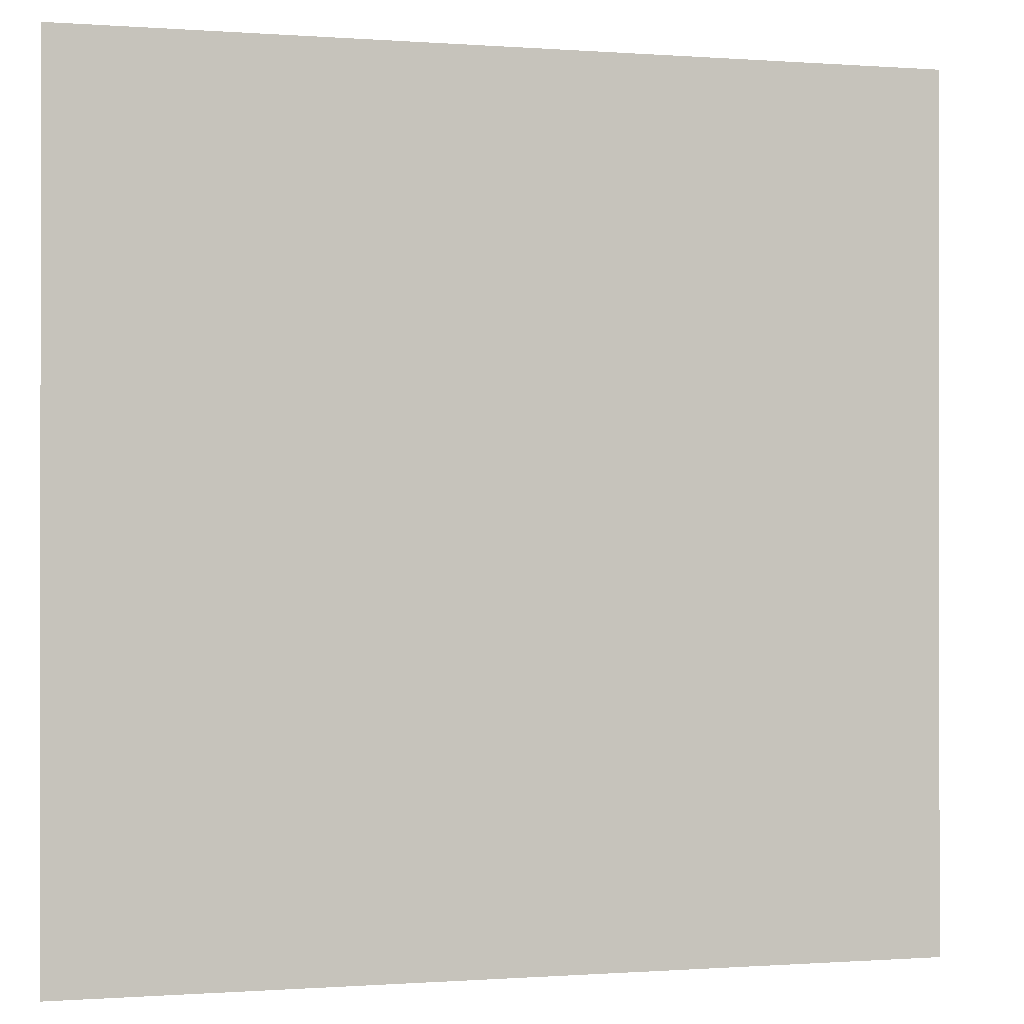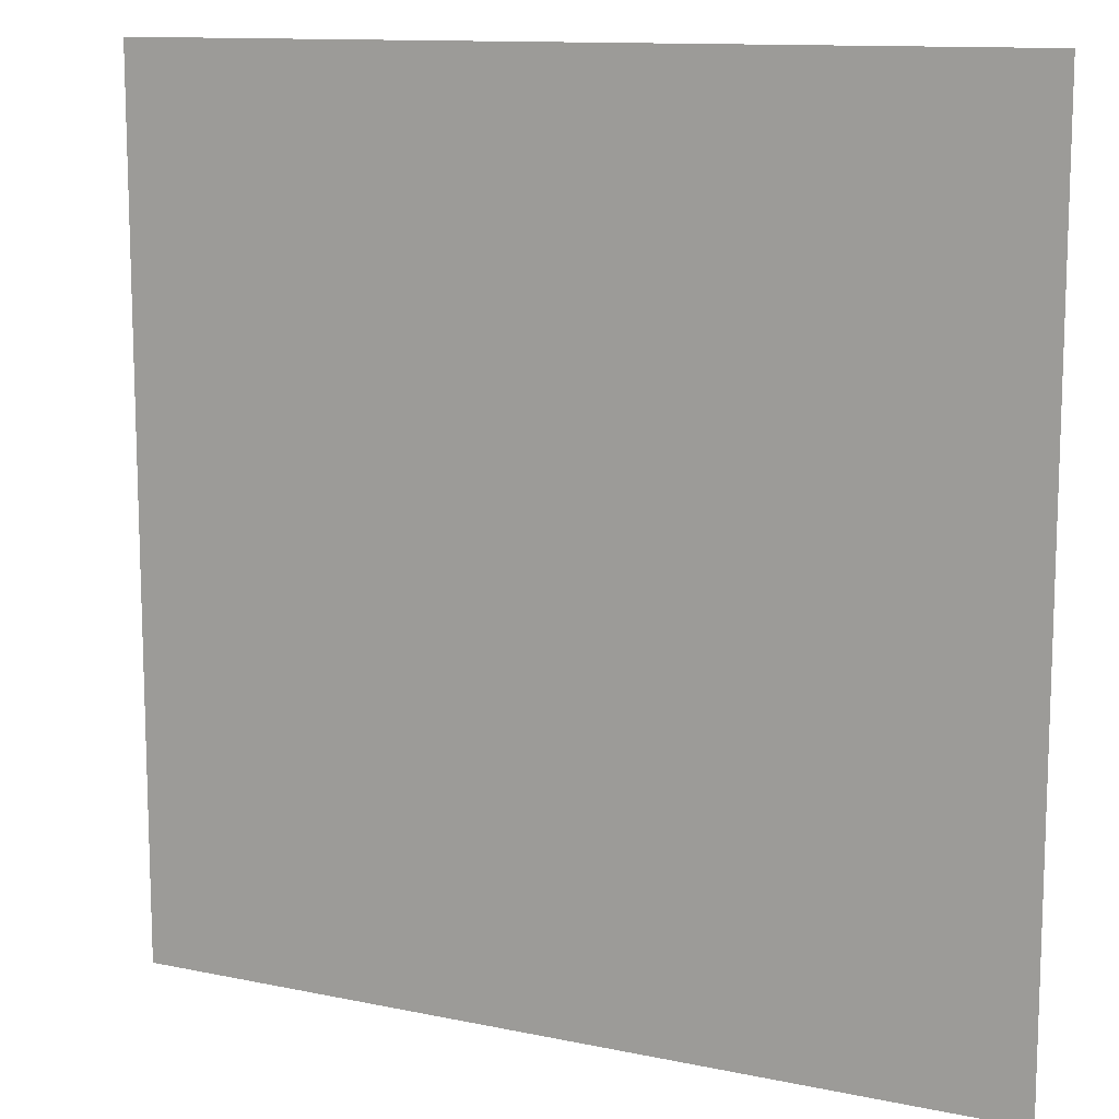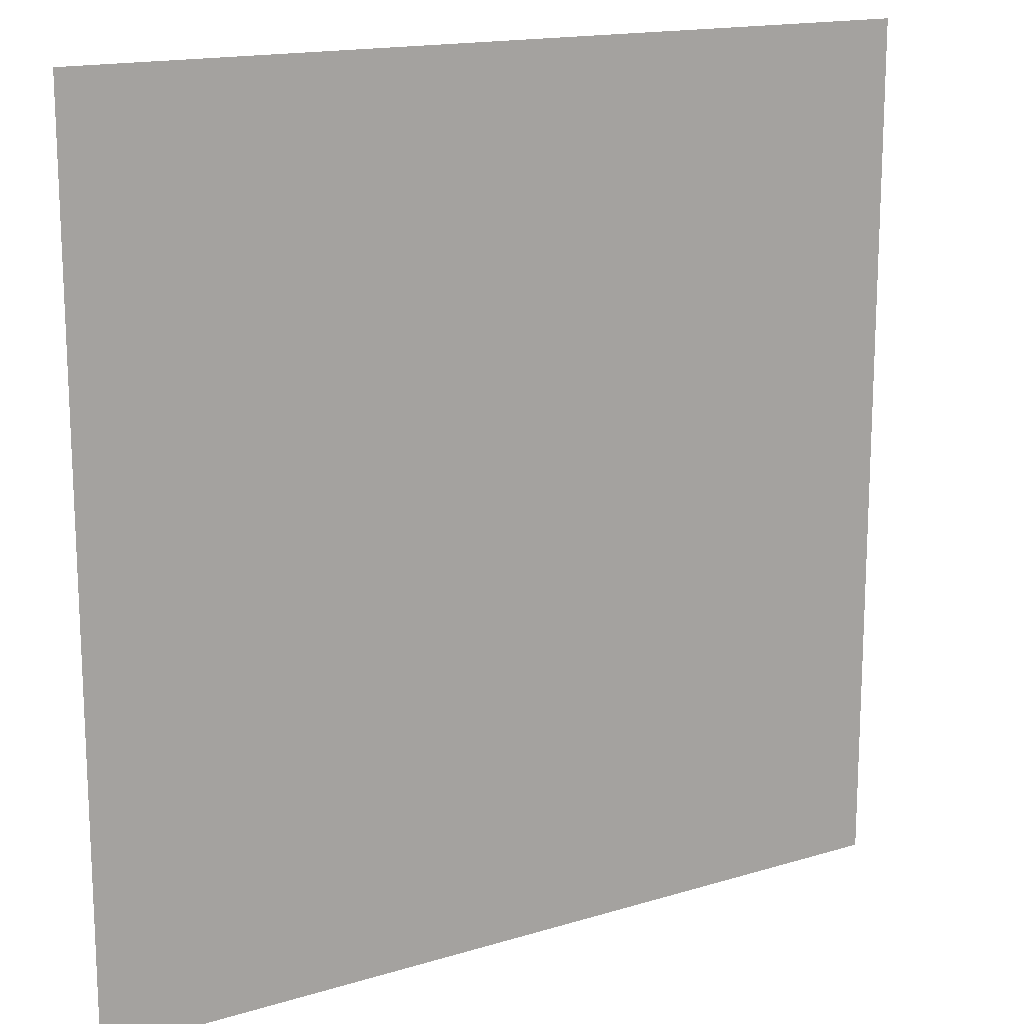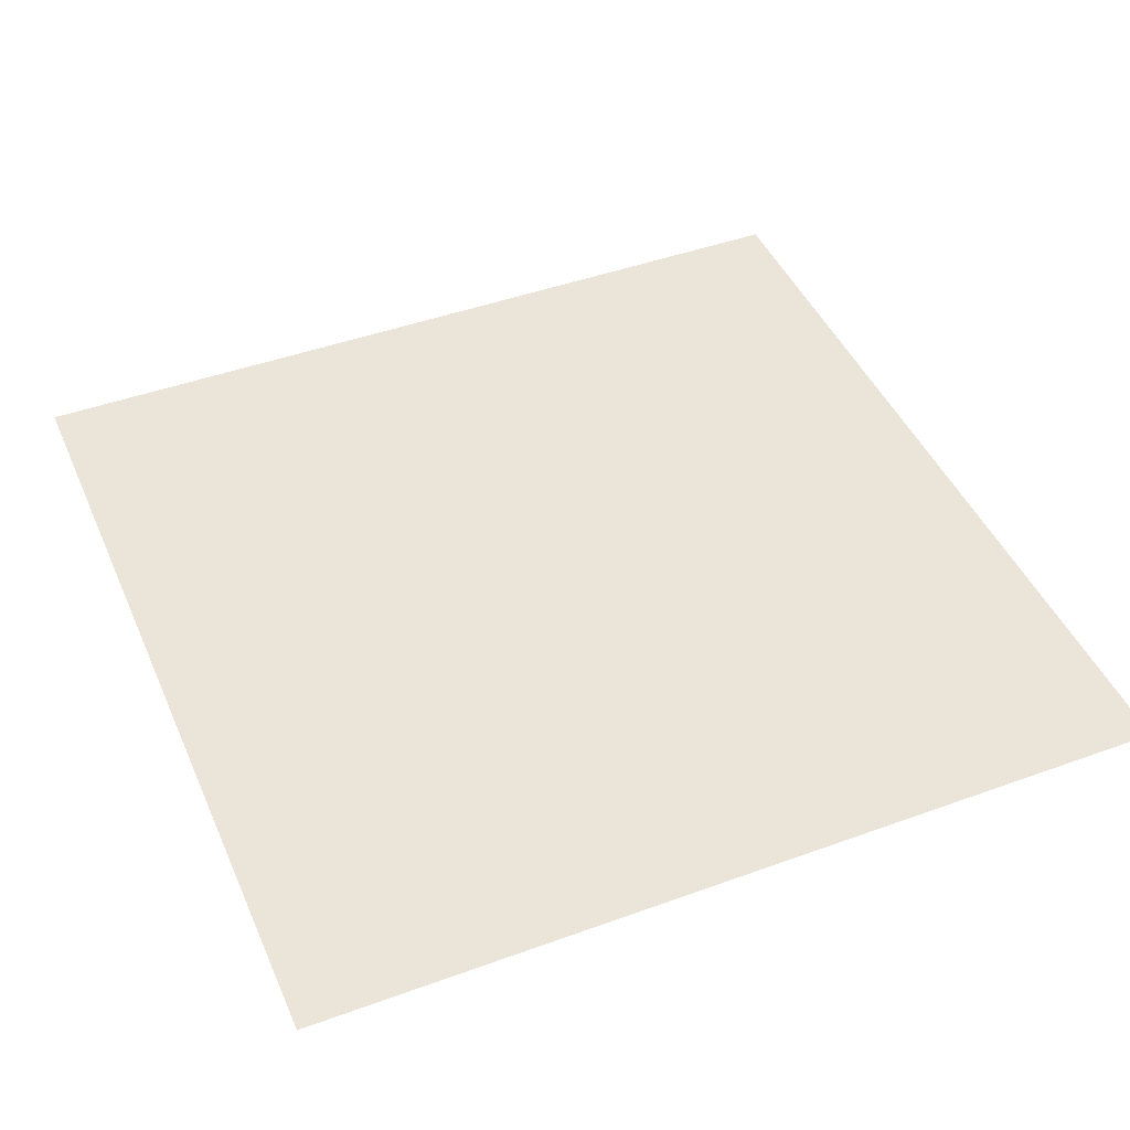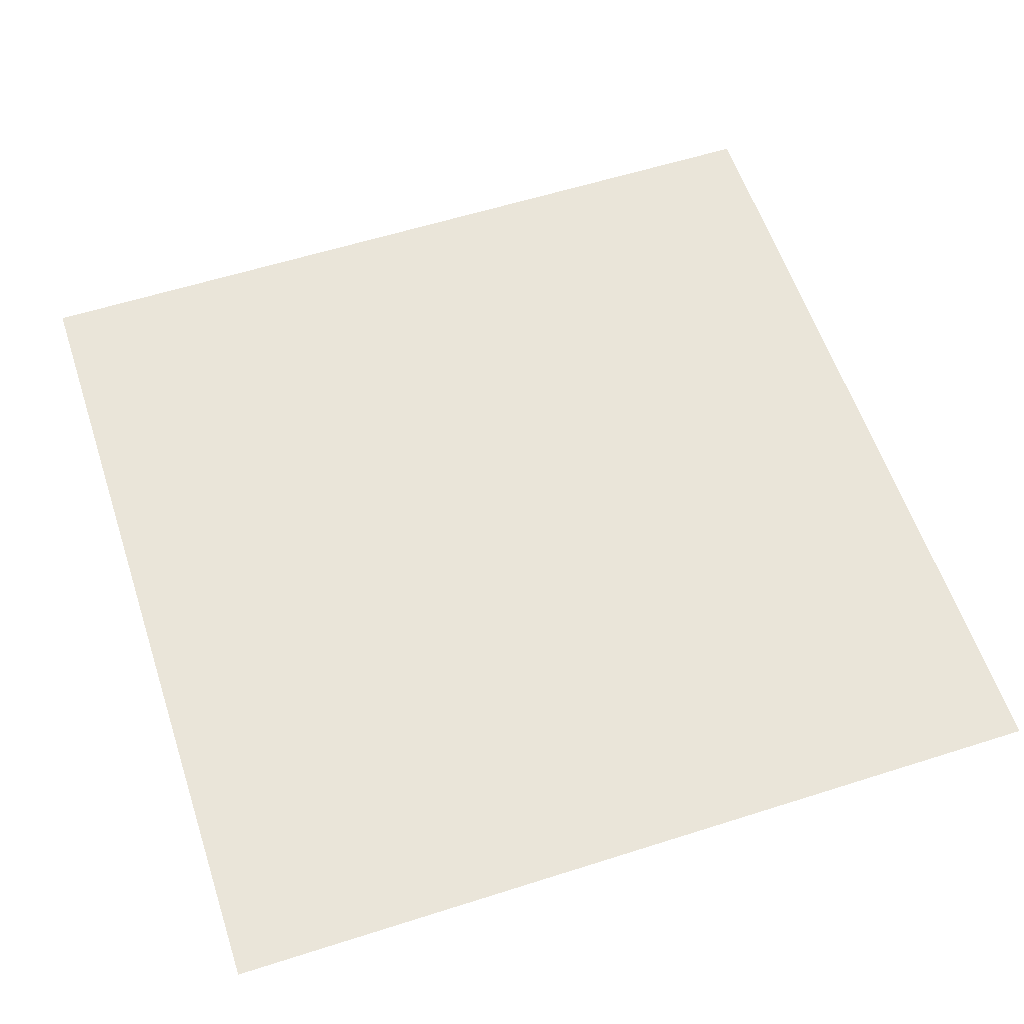
<metadata>
{"format":"obj","ext":"obj","renderer":"f3d","projection":"perspective","resolution":1024,"background":"white","views":[{"elev":-0.4,"azim":-15.7,"up":"+Z"},{"elev":11.9,"azim":-153.3,"up":"+Z"},{"elev":15.7,"azim":-32.5,"up":"+Z"},{"elev":45.1,"azim":-112.8,"up":"+Y"},{"elev":58.6,"azim":-108.2,"up":"+Y"}]}
</metadata>
<code>
o Plane
v 84 -7e-06 84
v -84 -7e-06 84
v 84 7e-06 -84
v -84 7e-06 -84
f 1 3 4 2

</code>
